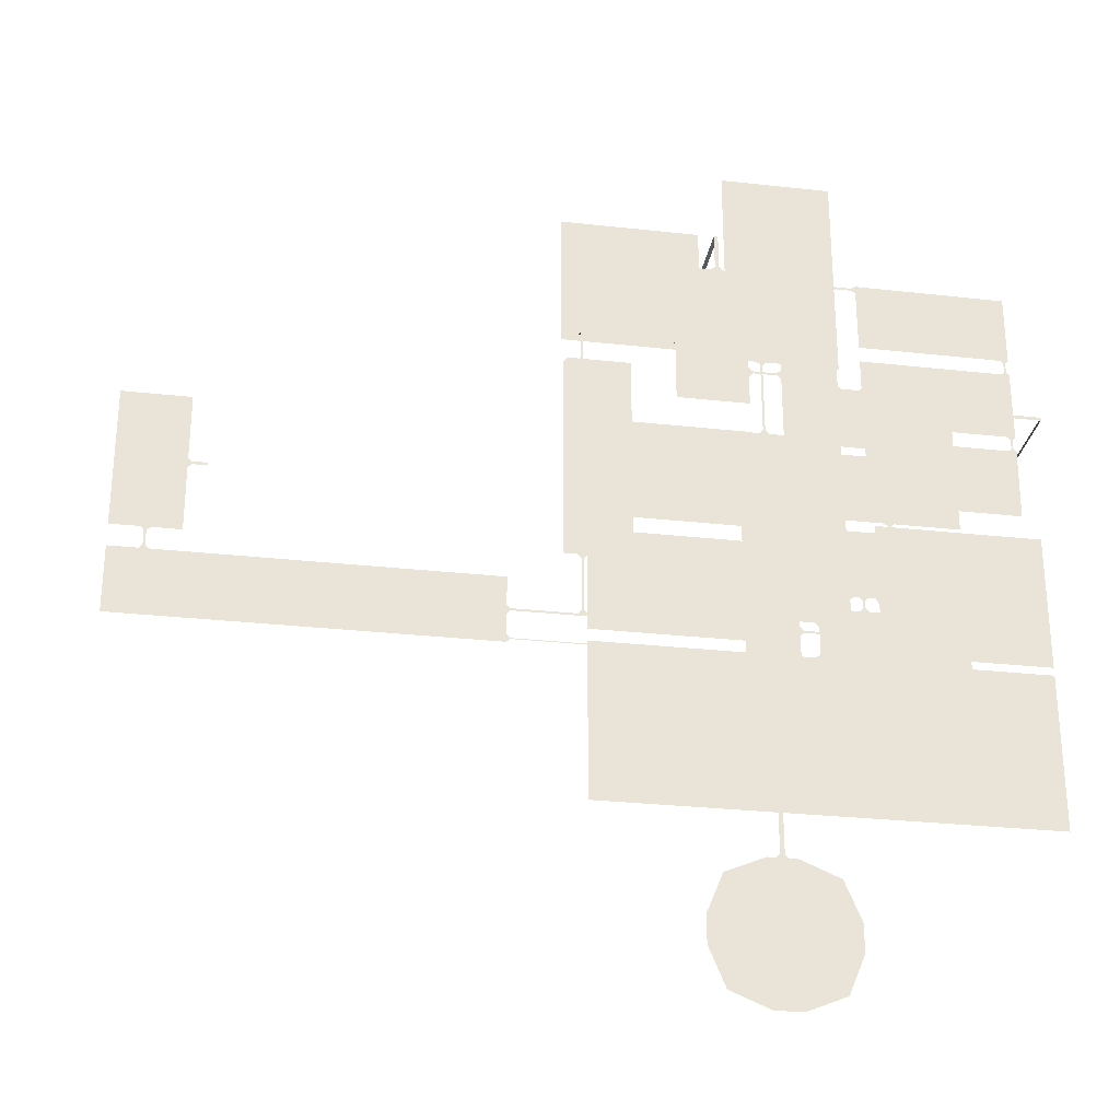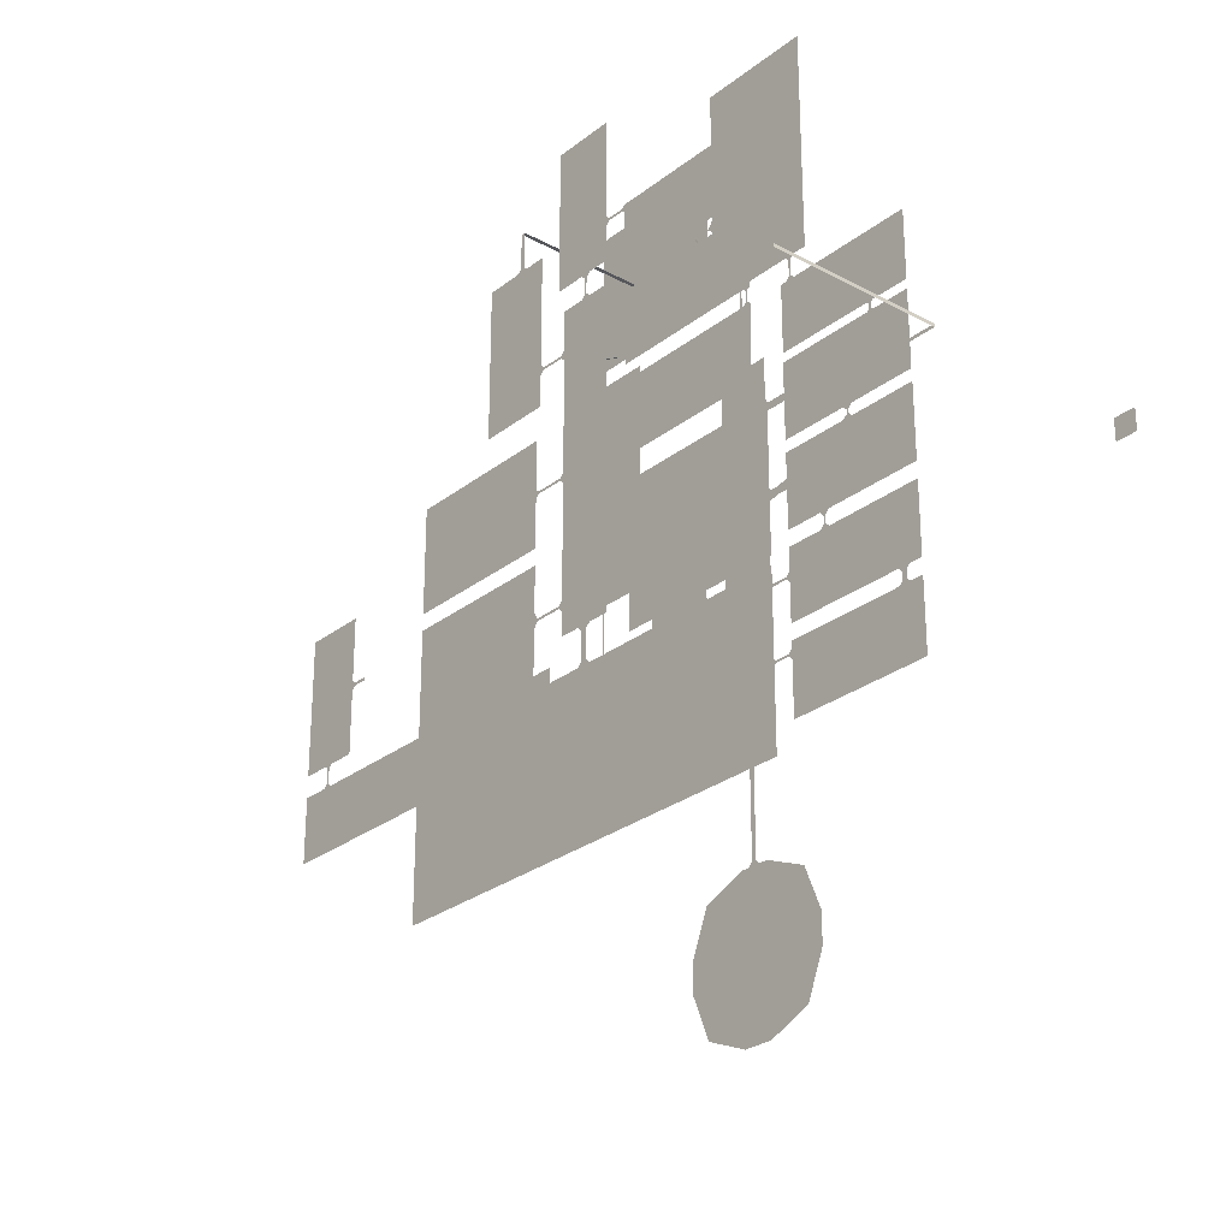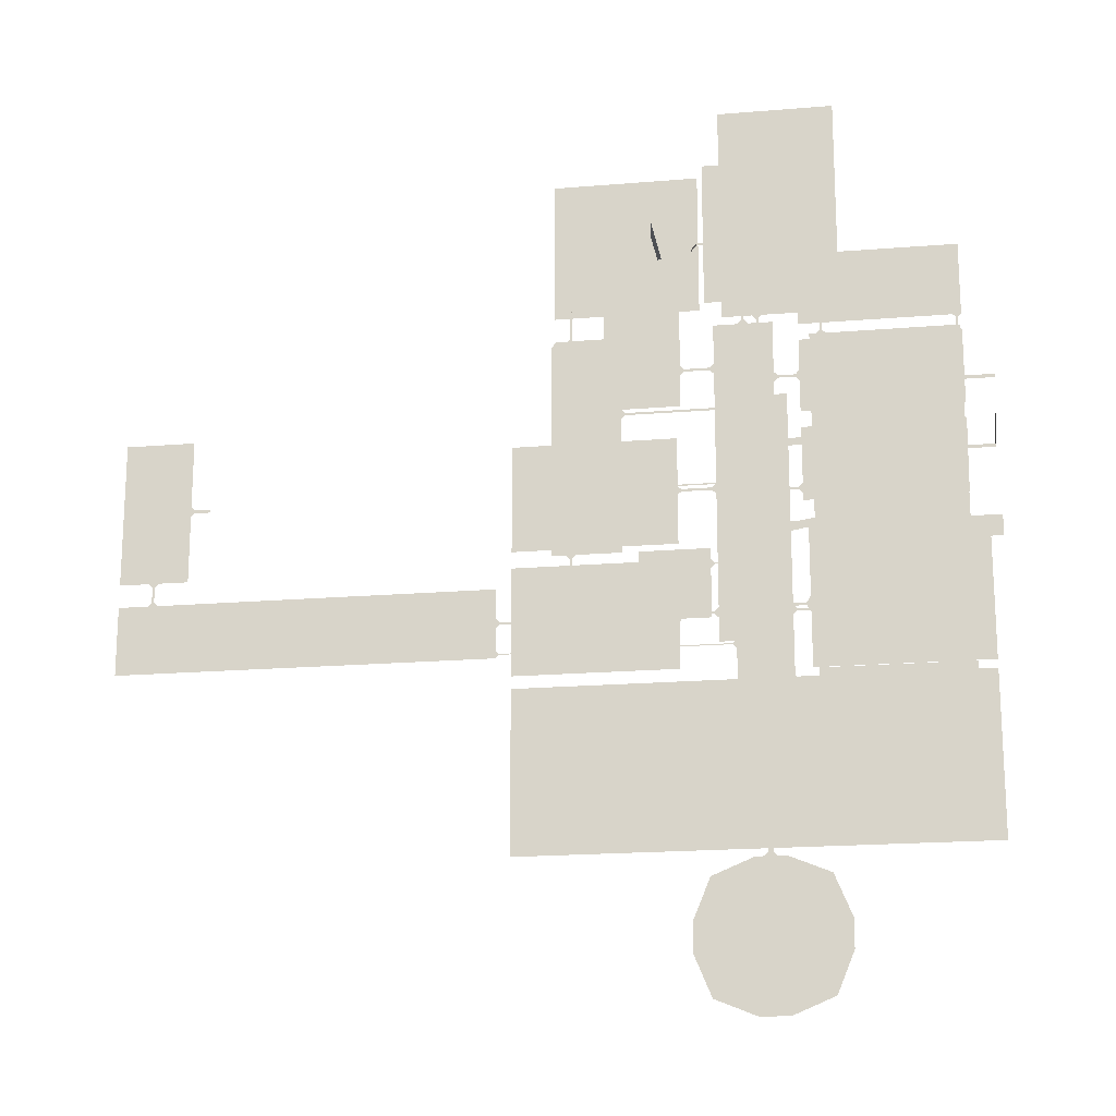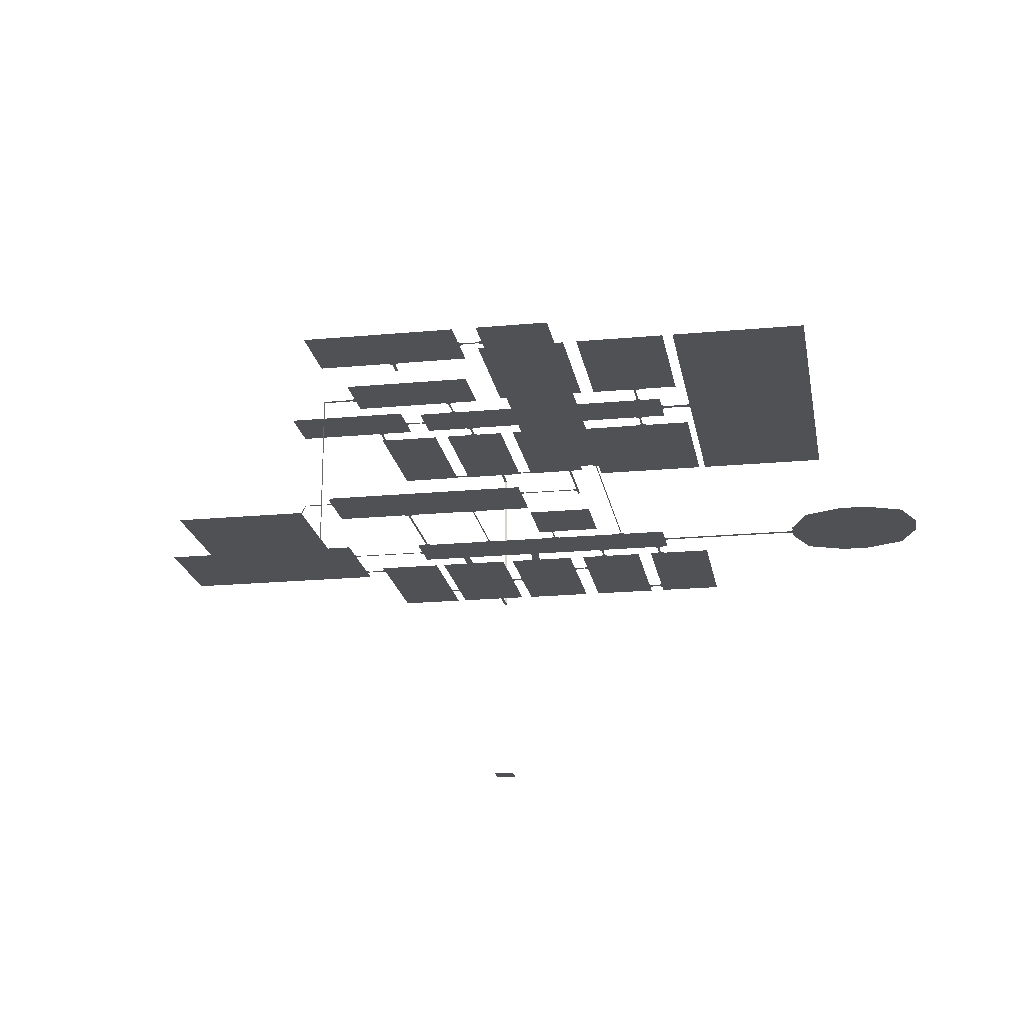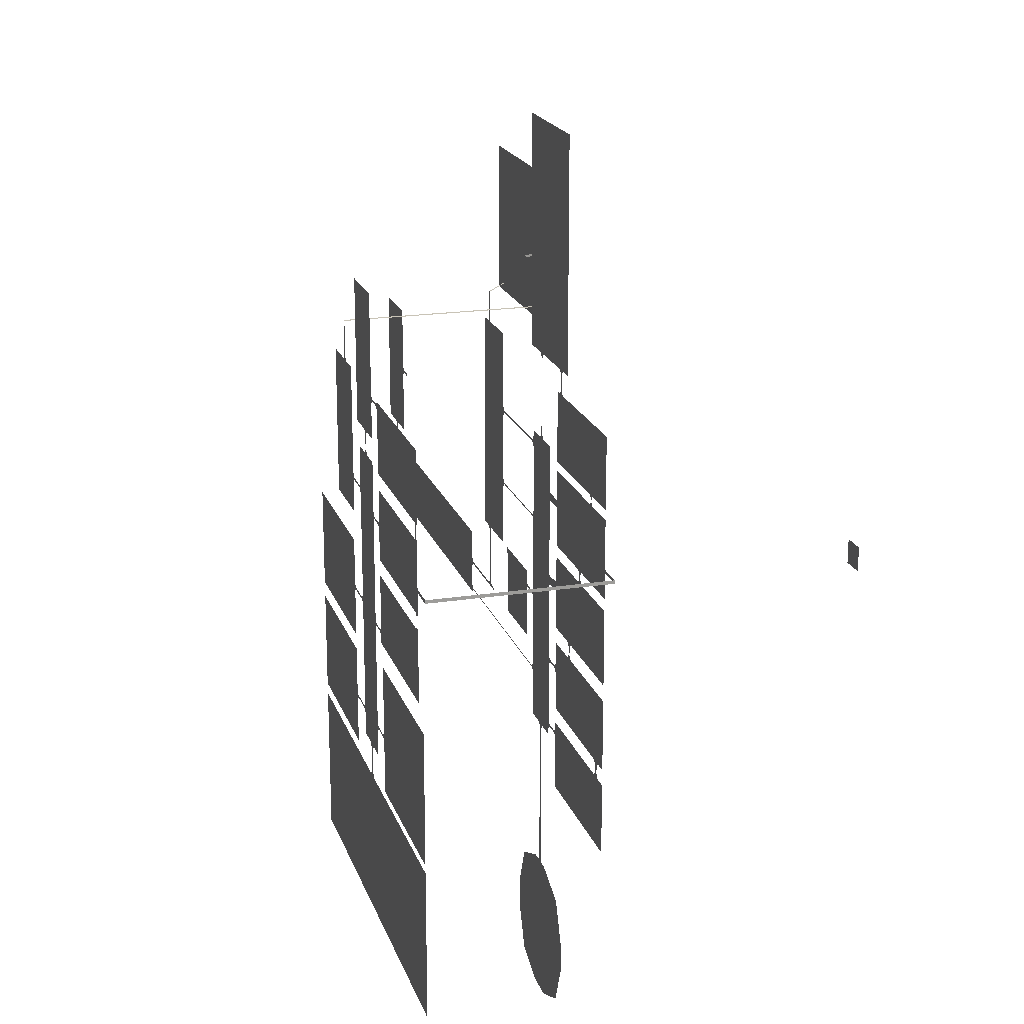
<metadata>
{"format":"obj","ext":"obj","renderer":"f3d","projection":"perspective","resolution":1024,"background":"white","views":[{"elev":-28.5,"azim":170.5,"up":"+Z"},{"elev":-27.2,"azim":-130.0,"up":"+Z"},{"elev":-18.7,"azim":-170.9,"up":"+Z"},{"elev":-20.2,"azim":99.7,"up":"+Y"},{"elev":19.4,"azim":-106.2,"up":"+Z"}]}
</metadata>
<code>
o result.002_Cube.025
v 15.55 -2 20.45
v 15.55 -2 1.55
v 34.45 -2 20.45
v 15.55 0 10.15
v 15.55 0 9.85
v 18.25 22.5 -2.5
v 19.75 22.5 -2.5
v 34.45 -2 1.55
v 4.5 0 -11.5
v 4.5 0 -50.5
v 11.5 0 -11.5
v 11.5 0 -50.5
v 4.5 0 -29.79
v 2.793 0 -29.5
v 4.5 0 -17.5
v 4.5 0 -18.5
v 6.099 0 -70.5
v -1.5 0 -78.1
v 0.7258 0 -72.73
v -1.5 0 -81.9
v 6.099 0 -89.5
v 0.7258 0 -87.27
v 17.5 0 -78.1
v 9.901 0 -70.5
v 15.27 0 -72.73
v 9.901 0 -89.5
v 17.5 0 -81.9
v 15.27 0 -87.27
v -19 -30 -21.5
v -19 -30 -18.5
v -22 -30 -21.5
v -22 -30 -18.5
v -17.45 0 -19.79
v -17.45 0 -20.21
v -17.5 0 -47.5
v -17.5 0 -56.5
v 1.5 0 -47.5
v 1.5 0 -56.5
v 1.5 22.5 -23
v 1.5 22.5 -14
v -16.5 22.5 -25
v -16.5 22.5 -12
v -16.5 22.5 -14
v -16.5 22.5 -23
v -17.13 22.5 -24.67
v -17.5 0 -36.5
v -17.5 0 -45.5
v 1.5 0 -36.5
v 1.5 0 -45.5
v 4.5 0 -41.66
v 1.5 0 -23.45
v 1.5 0 -13.65
v -17.45 0 -23.45
v -17.45 0 -13.65
v 1.5 0 -17.5
v 1.5 0 -18.5
v -7.85 0 -24
v 23.5 0 -40.5
v 1.5 0 -34.45
v 1.5 0 -25
v -17.5 0 -34.45
v -17.5 0 -25
v 1.5 0 -29.5
v 4.5 0 -28.5
v 3.207 0 -28.5
v 1.5 0 -28.21
v -8.15 0 -24
v 25.5 0 -2.5
v 25.5 0 -31.5
v 33.92 0 -2.5
v 34.5 0 -3.363
v 34.5 0 -31.5
v 25 0 -13.15
v 25.5 0 -13.64
v 12 0 -13.15
v 11.5 0 -13.72
v 32.15 0 -38
v 90.5 0 -35.5
v 41.5 0 -35.5
v 90.5 0 -44.5
v 30.4 0 -40.15
v 81.5 0 -13.5
v 81.5 0 -32.5
v 90.5 0 -13.5
v 90.5 0 -32.5
v 79 0 -22.8
v 79 0 -23.2
v 31.85 0 -38
v 30.4 0 -39.85
v -2.5 0 28.5
v -2.5 0 -0.5
v 12.5 0 28.5
v 12.5 0 -0.5
v 12.5 0 11.01
v 13.2 0 10.15
v 7.85 0 -11
v 7.336 0 -11.5
v 1.45 0 -12.45
v 1.45 0 -3.55
v -17.45 0 -12.45
v -17.45 0 -3.55
v 0.15 0 -1
v 0.6215 0 -0.5
v -19.5 22.5 -55
v 35.5 22.5 -55
v -19.5 22.5 -74.5
v 35.5 22.5 -74.5
v 4.5 22.5 -8.5
v 12.5 22.5 -8.5
v 12.5 22.5 9.5
v 4.5 22.5 9.5
v 1 22.5 -47.5
v 1.5 22.5 -46.65
v 1 22.5 -54
v 1 22.5 -37
v -19.5 22.5 -54
v -19.5 22.5 -37
v 16 22.5 -46
v 15.5 22.5 -46.85
v 16 22.5 -40.5
v 16 22.5 -53.5
v 35.5 22.5 -40.5
v 35.5 22.5 -53.5
v 15.5 22.5 -31.85
v 16 22.5 -31.55
v 16 22.5 -32.45
v 16 22.5 -38.5
v 16 22.5 -25.5
v 35.5 22.5 -38.5
v 35.5 22.5 -25.5
v 15.5 22.5 -2.5
v 15.5 22.5 -21.5
v 24.5 22.5 -2.5
v 24.5 22.5 -21.5
v 4.5 22.5 -11.5
v 4.5 22.5 -50.5
v 11.5 22.5 -11.5
v 11.5 22.5 -50.5
v 15.5 22.5 -32.15
v 1.5 22.5 -12
v -17.5 22.5 -3.052
v 1.5 22.5 -3
v 1.5 22.5 -4
v 2.025 22.5 -3.65
v 4.5 22.5 -3
v 4 22.5 -3.35
v 4 22.5 -3.65
v 4.5 22.5 -4
v 1.5 22.5 -34
v 1.5 22.5 -25
v -17.5 22.5 -25
v -17.39 22.5 -34
v 14.5 0 -31.5
v 14.5 0 -40.5
v 23.5 0 -31.5
v -21 22.5 -19.79
v -21 22.5 -20.21
v -17.45 22.5 -19.79
v -17.45 22.5 -20.21
v 31.85 0 1.55
v 32.15 0 1.55
v 31.85 -2 2.55
v 32.15 -2 2.55
v 31.85 0 -2.35
v 31.7 0 -2.5
v 32.3 0 -2.5
v 32.15 0 -2.35
v 12.5 0 9.35
v 12.29 0 9.396
v 13 0 9.85
v 16.55 -2 10.15
v 16.55 -2 9.85
v -0.65 0 -0.5
v -0.15 0 -1
v -0.15 0 -3.05
v -0.65 0 -3.55
v 0.65 0 -3.55
v 0.15 0 -3.05
v -12.15 0 -13.35
v -12.45 0 -13.65
v -11.55 0 -13.65
v -11.85 0 -13.35
v -12.15 0 -12.75
v -12.45 0 -12.45
v -11.55 0 -12.45
v -11.85 0 -12.75
v 12 0 -12.85
v 11.5 0 -12.2
v 25.5 0 -12.35
v 25 0 -12.86
v 25 0 -12.85
v -8.15 0 -23.95
v -8.65 0 -23.45
v -7.85 0 -23.95
v -7.35 0 -23.45
v -7.35 0 -25
v -7.85 0 -24.5
v -8.65 0 -25
v -8.15 0 -24.5
v 12 0 -22.91
v 11.5 0 -22.41
v 11.5 0 -23.59
v 12 0 -23.09
v 25.5 0 -23.59
v 25 0 -23.09
v 25 0 -22.91
v 25.5 0 -22.41
v 12 0 -33.6
v 11.5 0 -34.1
v 11.5 0 -32.9
v 12 0 -33.4
v 14 0 -33.4
v 14.5 0 -32.9
v 14 0 -33.6
v 14.5 0 -34.1
v 32.65 0 -39.85
v 32.15 0 -39.35
v 31.85 0 -39.35
v 31.35 0 -39.85
v 31.85 0 -32
v 31.35 0 -31.5
v 32.65 0 -31.5
v 32.15 0 -32
v 41.5 0 -40.65
v 41 0 -40.15
v 41 0 -39.85
v 41.5 0 -39.35
v 12 0 -44.07
v 11.5 0 -44.57
v 12 0 -43.93
v 11.5 0 -43.43
v 41.07 0 -44.07
v 41.5 0 -44.5
v 41.07 0 -43.93
v 41.5 0 -43.5
v 4 0 -39.85
v 4.5 0 -39.35
v 1.5 0 -40.65
v 2 0 -40.15
v 4 0 -40.15
v 4.5 0 -40.65
v 2 0 -39.85
v 1.5 0 -39.35
v 4 0 -48.85
v 4.5 0 -48.35
v 4.5 0 -49.65
v 4 0 -49.15
v 1.5 0 -49.65
v 2 0 -49.15
v 2 0 -48.85
v 1.5 0 -48.35
v 8.65 0 -11.5
v 8.15 0 -11
v -4.15 0 -36
v -4.65 0 -36.5
v -3.35 0 -36.5
v -3.85 0 -36
v -4.65 0 -34.45
v -4.15 0 -34.95
v -3.85 0 -34.95
v -3.35 0 -34.45
v 7.35 0 -0.5
v 7.85 0 -1
v 8.15 0 -1
v 8.65 0 -0.5
v -15.8 0 -45.5
v -15.3 0 -46
v -14.2 0 -45.5
v -14.7 0 -46
v -15.8 0 -47.5
v -15.3 0 -47
v -14.2 0 -47.5
v -14.7 0 -47
v 7.7 0 -51
v 7.2 0 -50.5
v 8.3 0 -51
v 8.8 0 -50.5
v 7.7 0 -70
v 7.2 0 -70.5
v 8.3 0 -70
v 8.8 0 -70.5
v 18.75 22.5 2.55
v 19.25 22.5 2.55
v 18.75 -1.996 2.55
v 19.25 -1.996 2.55
v 18.75 22.5 -2
v 19.25 22.5 -2
v -21 0 -19.79
v -21 0 -20.21
v 7.625 22.5 -54.5
v 7.063 22.5 -55
v 8.938 22.5 -50.5
v 8.375 22.5 -51
v 8.938 22.5 -55
v 8.375 22.5 -54.5
v 7.625 22.5 -51
v 7.063 22.5 -50.5
v 15 22.5 -17.15
v 15.5 22.5 -17.65
v 15 22.5 -16.85
v 15.5 22.5 -16.35
v 12 22.5 -16.85
v 11.5 22.5 -16.35
v 12 22.5 -17.15
v 11.5 22.5 -17.65
v 7.85 22.5 -9
v 7.35 22.5 -8.5
v 8.15 22.5 -9
v 8.65 22.5 -8.5
v 7.85 22.5 -11
v 7.35 22.5 -11.5
v 8.15 22.5 -11
v 8.65 22.5 -11.5
v 11.5 22.5 -32.65
v 12 22.5 -32.15
v 11.5 22.5 -31.35
v 12 22.5 -31.85
v 15.5 22.5 -47.15
v 16 22.5 -48
v 11.5 22.5 -46.35
v 12 22.5 -46.85
v 12 22.5 -47.15
v 11.5 22.5 -47.65
v 1.5 22.5 -46.35
v 1 22.5 -45.5
v 4 22.5 -46.35
v 4.5 22.5 -45.85
v 4.5 22.5 -47.15
v 4 22.5 -46.65
v 1.5 22.5 -31.85
v 2 22.5 -32.35
v 1.5 22.5 -33.15
v 2 22.5 -32.65
v 4.5 22.5 -31.85
v 4 22.5 -32.35
v 4.5 22.5 -33.15
v 4 22.5 -32.65
v 2 22.5 -18.35
v 1.5 22.5 -17.85
v 2 22.5 -18.65
v 1.5 22.5 -19.15
v 4 22.5 -18.35
v 4.5 22.5 -17.85
v 4.5 22.5 -19.15
v 4 22.5 -18.65
v 2.025 22.5 -3.35
v -17.5 22.5 -23
v -17.13 22.5 -23.33
v -16.88 22.5 -24.67
v -16.88 22.5 -23.33
v -17.5 22.5 -12
v -17.5 22.5 -14
v -16.88 22.5 -13.67
v -16.88 22.5 -12.33
v -17.13 22.5 -13.67
v -17.13 22.5 -12.33
v 85.35 0 -32.5
v 85.85 0 -33
v 86.15 0 -33
v 86.65 0 -32.5
v 85.35 0 -35.5
v 85.85 0 -35
v 86.65 0 -35.5
v 86.15 0 -35
v 81.5 0 -23.7
v 81 0 -23.2
v 81.5 0 -22.3
v 81 0 -22.8
g result.002_Cube.025_acid
f 120 123 121
f 3 2 1
f 128 129 127
f 33 289 288
f 29 32 30
f 105 106 104
f 143 142 144
f 151 41 152
f 114 117 115
f 158 157 156
f 287 286 283
f 160 163 161
f 64 210 13
f 4 172 5
f 265 264 263
f 73 75 190
f 282 285 283
f 157 288 156
f 328 326 327
f 44 348 347
f 45 41 151
f 350 45 348
f 352 353 43
f 143 140 42
f 356 42 354
f 355 354 353
f 120 122 123
f 255 254 257
f 3 8 2
f 128 130 129
f 33 34 289
f 29 31 32
f 105 107 106
f 143 141 142
f 114 116 117
f 158 159 157
f 287 7 6
f 286 282 283
f 287 6 286
f 160 162 163
f 252 11 188
f 252 188 76
f 188 187 76
f 96 253 252
f 15 9 97
f 97 96 252
f 97 252 76
f 97 76 15
f 76 187 75
f 191 189 190
f 181 52 55
f 187 191 190
f 187 190 75
f 15 76 16
f 76 201 16
f 201 200 202
f 207 74 72
f 74 70 71
f 71 72 74
f 72 222 204
f 207 72 204
f 223 77 88
f 222 223 221
f 206 207 204
f 222 221 204
f 223 88 220
f 221 69 204
f 223 220 221
f 99 98 177
f 98 185 176
f 177 98 176
f 178 177 176
f 206 204 205
f 206 205 203
f 200 206 203
f 200 203 202
f 169 262 103
f 170 168 169
f 4 5 95
f 5 170 95
f 95 170 94
f 170 169 94
f 90 92 94
f 94 169 103
f 91 90 94
f 173 91 94
f 173 94 103
f 174 173 103
f 174 103 102
f 175 174 102
f 201 202 16
f 202 210 64
f 16 202 64
f 213 153 155
f 155 58 215
f 58 154 215
f 212 213 215
f 213 155 215
f 212 215 214
f 211 212 214
f 211 214 208
f 210 211 208
f 210 208 209
f 175 102 178
f 100 101 184
f 101 176 185
f 184 101 185
f 176 175 178
f 183 184 185
f 183 185 186
f 183 186 182
f 179 183 182
f 179 182 181
f 34 54 180
f 180 179 181
f 180 181 193
f 181 55 195
f 193 181 195
f 53 34 193
f 34 180 193
f 57 67 192
f 192 193 195
f 210 209 13
f 231 230 50
f 209 231 237
f 194 57 192
f 56 51 195
f 195 194 192
f 231 50 241
f 231 241 237
f 241 240 237
f 56 195 55
f 238 49 256
f 256 48 243
f 256 243 238
f 243 242 239
f 239 238 243
f 239 242 236
f 240 239 236
f 240 236 237
f 56 55 15
f 16 56 15
f 13 65 64
f 237 13 209
f 4 171 172
f 264 253 96
f 263 262 265
f 262 169 265
f 264 96 263
f 168 93 169
f 93 265 169
f 164 160 161
f 164 161 167
f 189 68 165
f 165 164 167
f 166 70 189
f 70 74 189
f 165 167 166
f 189 165 166
f 74 73 190
f 189 74 190
f 282 284 285
f 157 289 288
f 145 111 110
f 110 109 145
f 109 309 145
f 309 308 306
f 145 309 148
f 144 142 346
f 147 144 346
f 147 346 146
f 307 108 148
f 148 147 146
f 313 137 303
f 312 313 311
f 313 303 311
f 148 146 145
f 306 307 309
f 307 148 309
f 301 131 133
f 133 134 301
f 134 132 299
f 134 299 301
f 301 299 298
f 300 301 298
f 300 298 304
f 302 300 304
f 302 304 305
f 303 302 305
f 303 305 343
f 305 316 344
f 311 303 343
f 310 306 308
f 310 308 312
f 343 135 311
f 311 310 312
f 343 305 344
f 43 40 339
f 347 352 44
f 352 43 44
f 341 39 44
f 43 339 44
f 339 338 341
f 44 339 341
f 340 341 338
f 340 338 342
f 345 340 342
f 124 125 139
f 125 126 139
f 317 124 139
f 317 139 315
f 316 317 315
f 316 315 314
f 345 342 343
f 344 345 343
f 316 314 334
f 344 316 334
f 314 320 336
f 334 314 336
f 119 118 319
f 119 319 318
f 321 119 318
f 321 318 322
f 320 321 322
f 323 138 292
f 320 322 323
f 41 150 330
f 149 152 332
f 152 41 330
f 332 152 330
f 330 331 332
f 333 332 331
f 333 331 337
f 331 335 337
f 320 323 328
f 328 292 297
f 323 292 328
f 292 293 297
f 295 294 291
f 297 293 296
f 295 291 290
f 295 290 296
f 293 295 296
f 337 335 334
f 336 337 334
f 297 136 328
f 336 320 327
f 327 320 328
f 113 112 325
f 113 325 324
f 329 113 324
f 329 324 326
f 328 329 326
f 44 350 348
f 45 349 41
f 350 349 45
f 352 355 353
f 42 351 141
f 141 143 42
f 356 351 42
f 355 356 354
f 218 88 77
f 218 77 217
f 81 89 219
f 219 218 217
f 219 217 216
f 225 81 216
f 81 219 216
f 225 216 226
f 224 225 226
f 227 79 361
f 224 226 227
f 235 224 361
f 224 227 361
f 234 235 233
f 235 361 233
f 245 50 229
f 50 230 229
f 244 245 246
f 272 37 251
f 272 251 248
f 251 250 249
f 256 49 255
f 49 268 255
f 257 256 255
f 63 59 261
f 65 13 14
f 63 261 196
f 261 260 258
f 65 14 66
f 14 63 66
f 196 60 66
f 66 63 196
f 261 258 196
f 357 83 365
f 366 87 86
f 358 357 360
f 357 365 360
f 366 86 368
f 365 366 368
f 367 82 84
f 365 368 367
f 365 367 85
f 360 365 85
f 367 84 85
f 358 360 359
f 362 358 359
f 362 359 364
f 361 362 364
f 363 78 80
f 361 364 363
f 361 363 80
f 233 361 80
f 233 232 234
f 234 232 228
f 197 196 199
f 199 196 198
f 67 57 197
f 199 67 197
f 230 234 228
f 229 12 277
f 230 228 229
f 245 229 277
f 275 245 277
f 277 276 275
f 245 275 246
f 281 24 23
f 24 25 23
f 23 27 281
f 27 28 26
f 26 21 279
f 21 22 20
f 20 18 279
f 18 19 17
f 18 17 279
f 21 20 279
f 27 26 281
f 26 279 281
f 279 278 281
f 280 281 278
f 198 196 258
f 61 62 198
f 280 278 274
f 258 61 198
f 259 258 260
f 276 280 274
f 275 10 246
f 276 274 275
f 254 259 260
f 246 247 244
f 250 244 247
f 250 247 249
f 251 249 248
f 248 38 272
f 38 36 272
f 36 35 270
f 36 270 272
f 270 271 273
f 273 272 270
f 269 273 271
f 269 271 267
f 266 47 46
f 269 267 266
f 268 269 266
f 266 46 268
f 46 255 268
f 254 260 257

</code>
